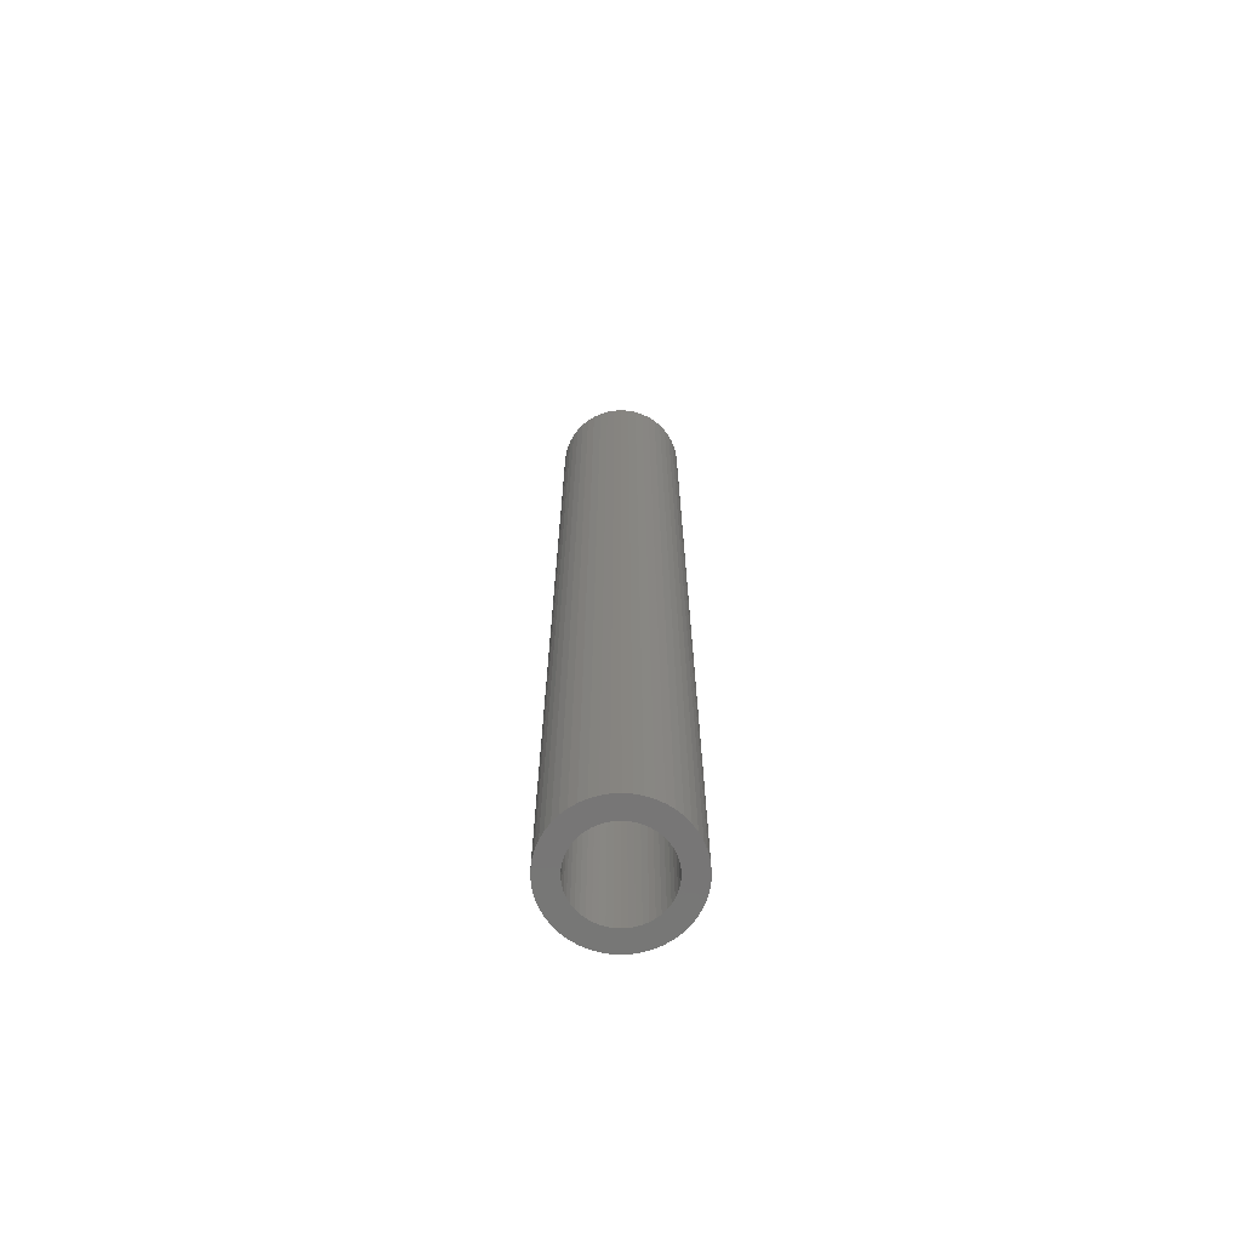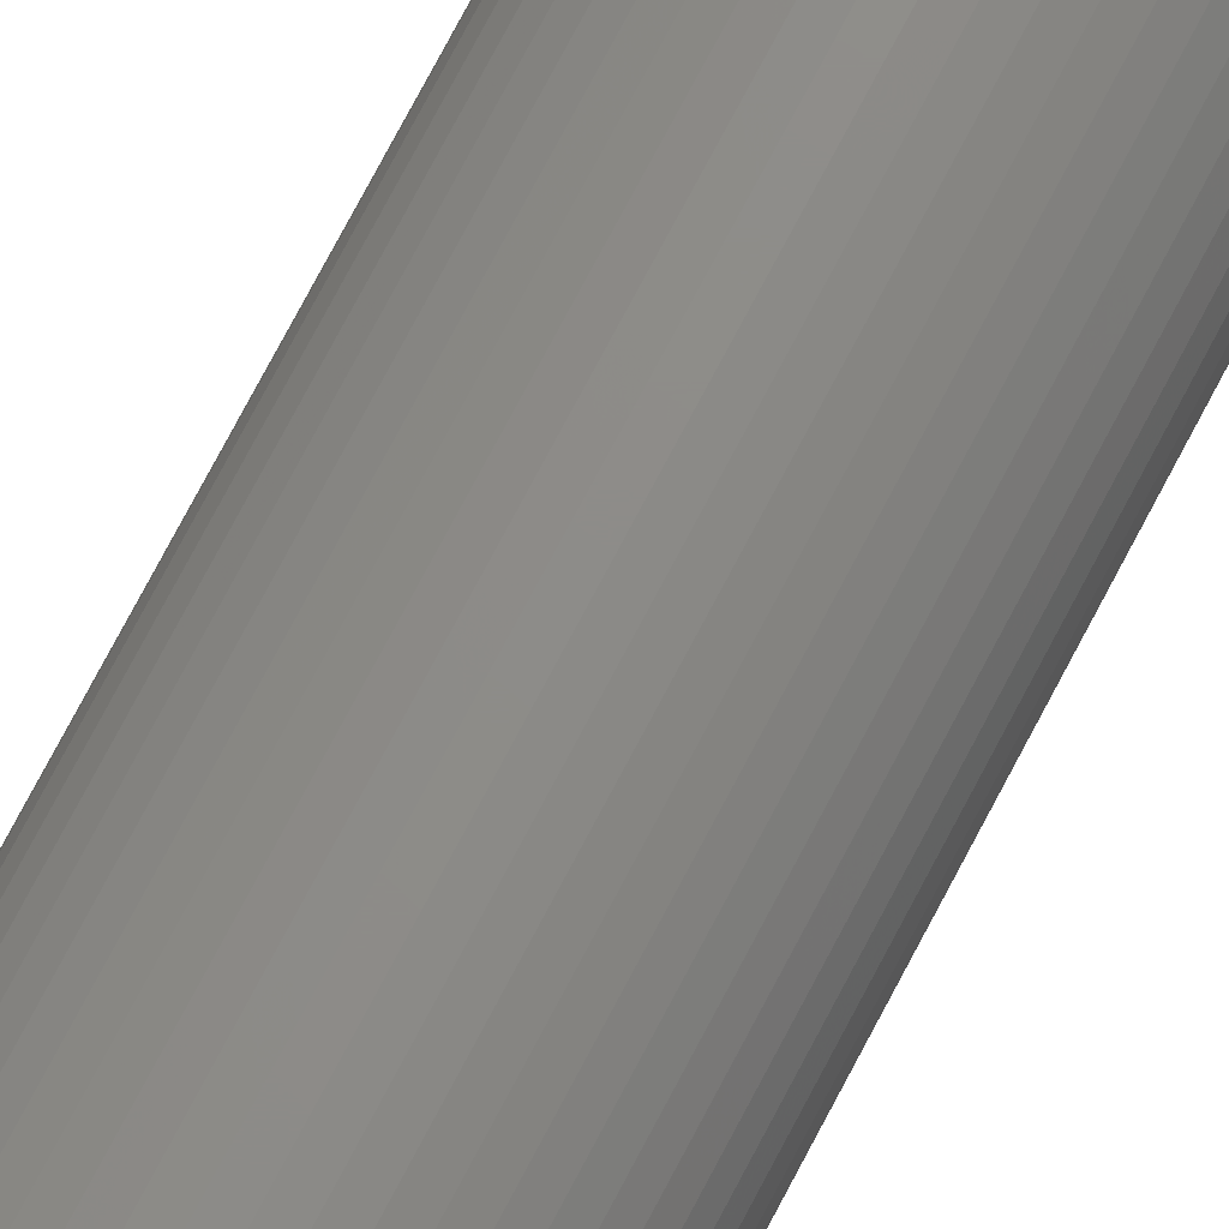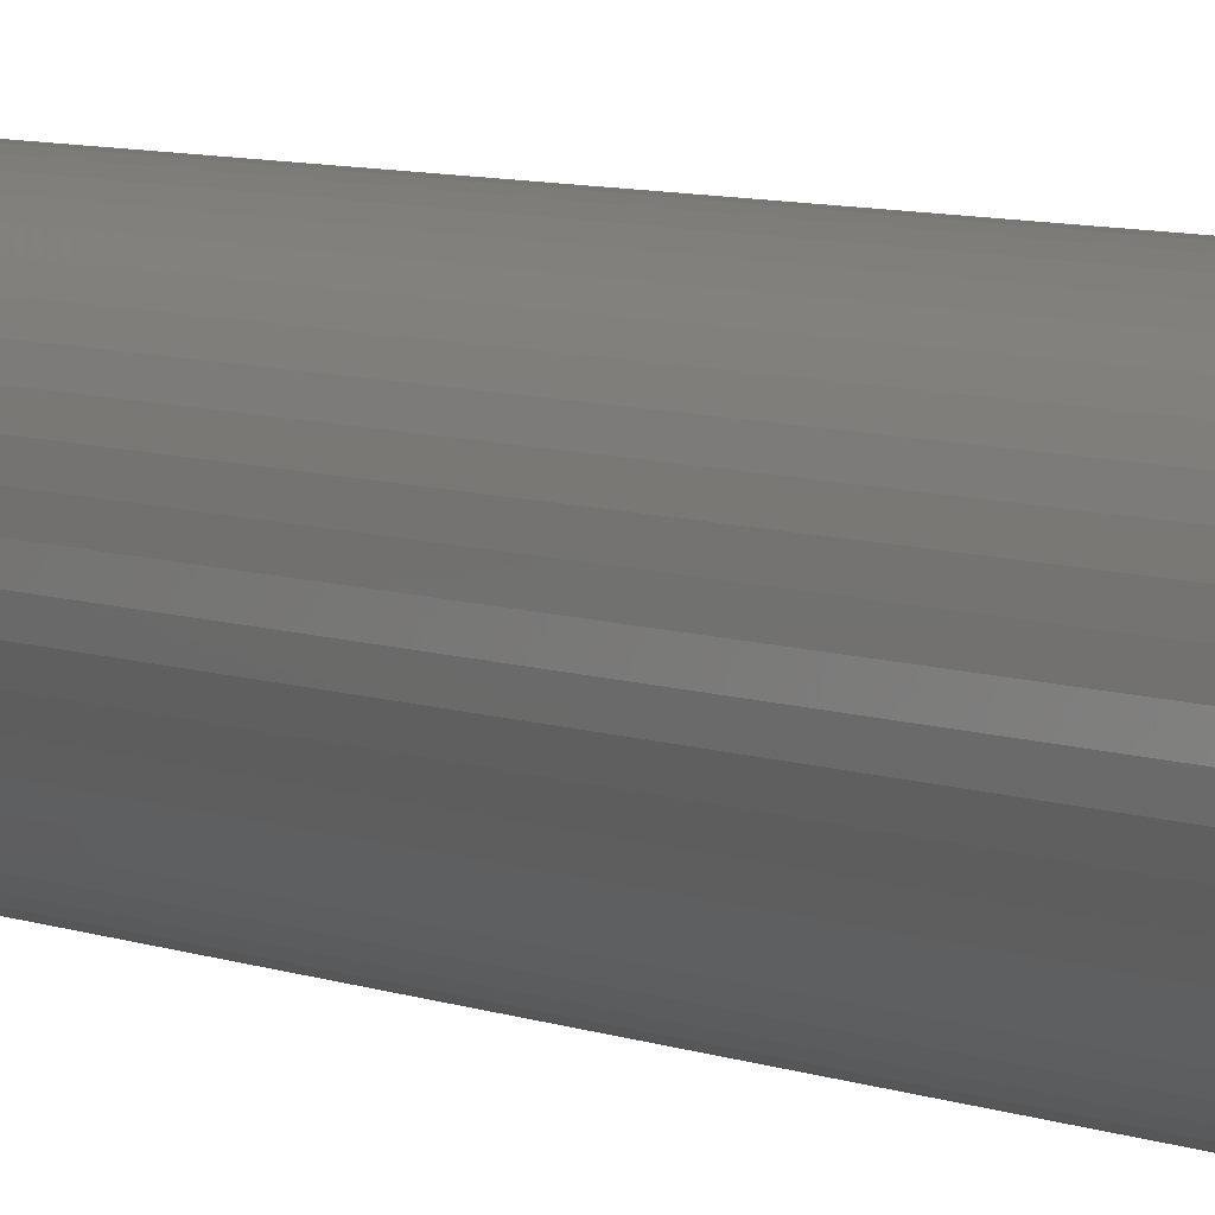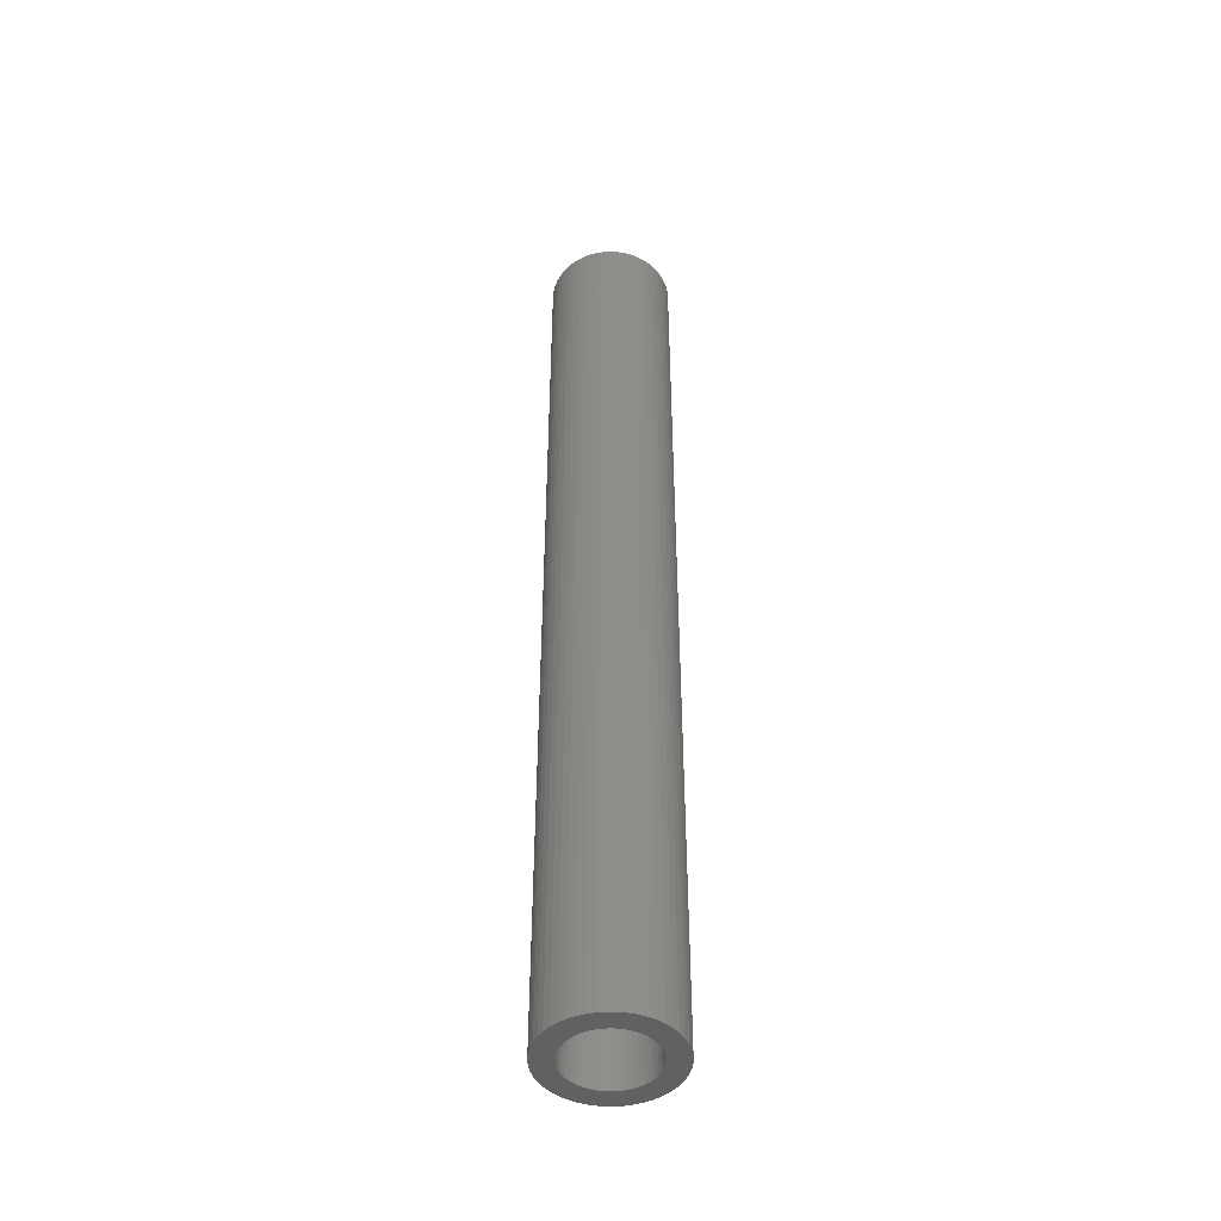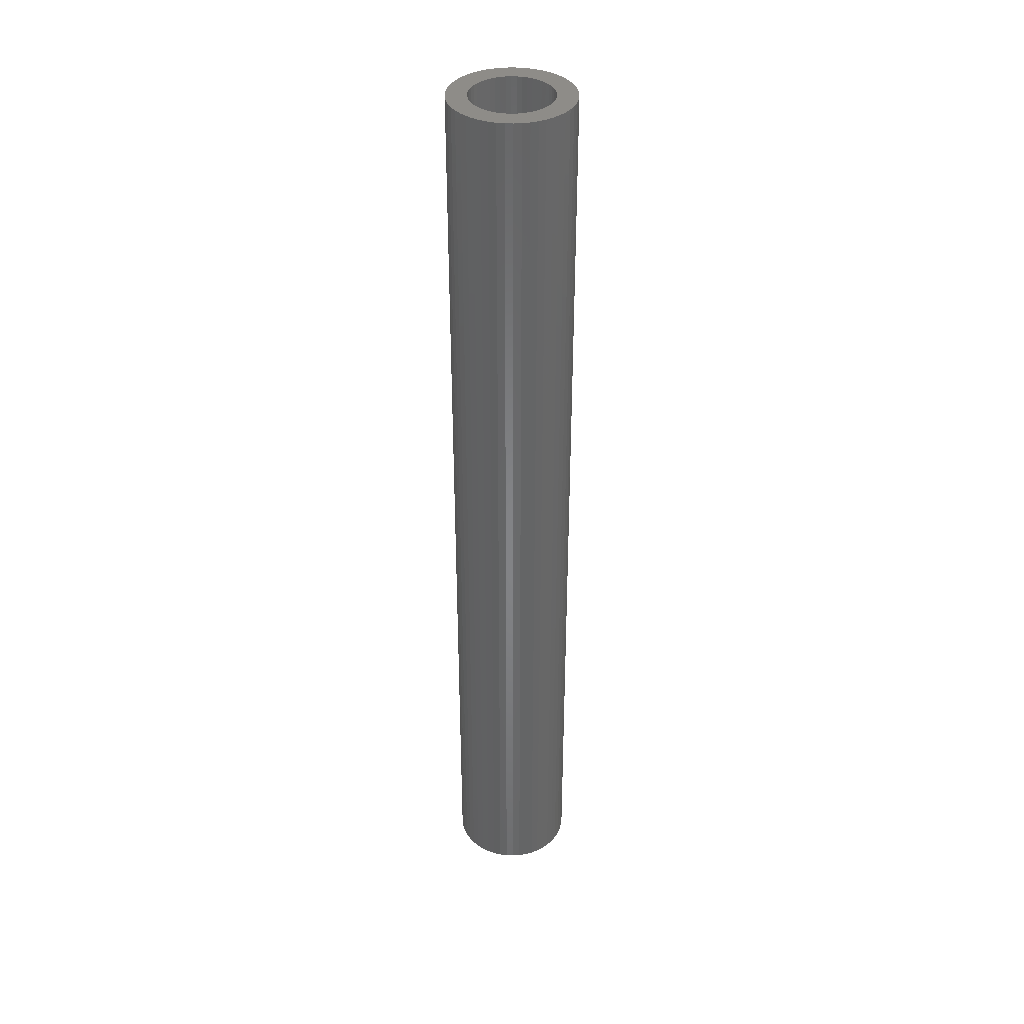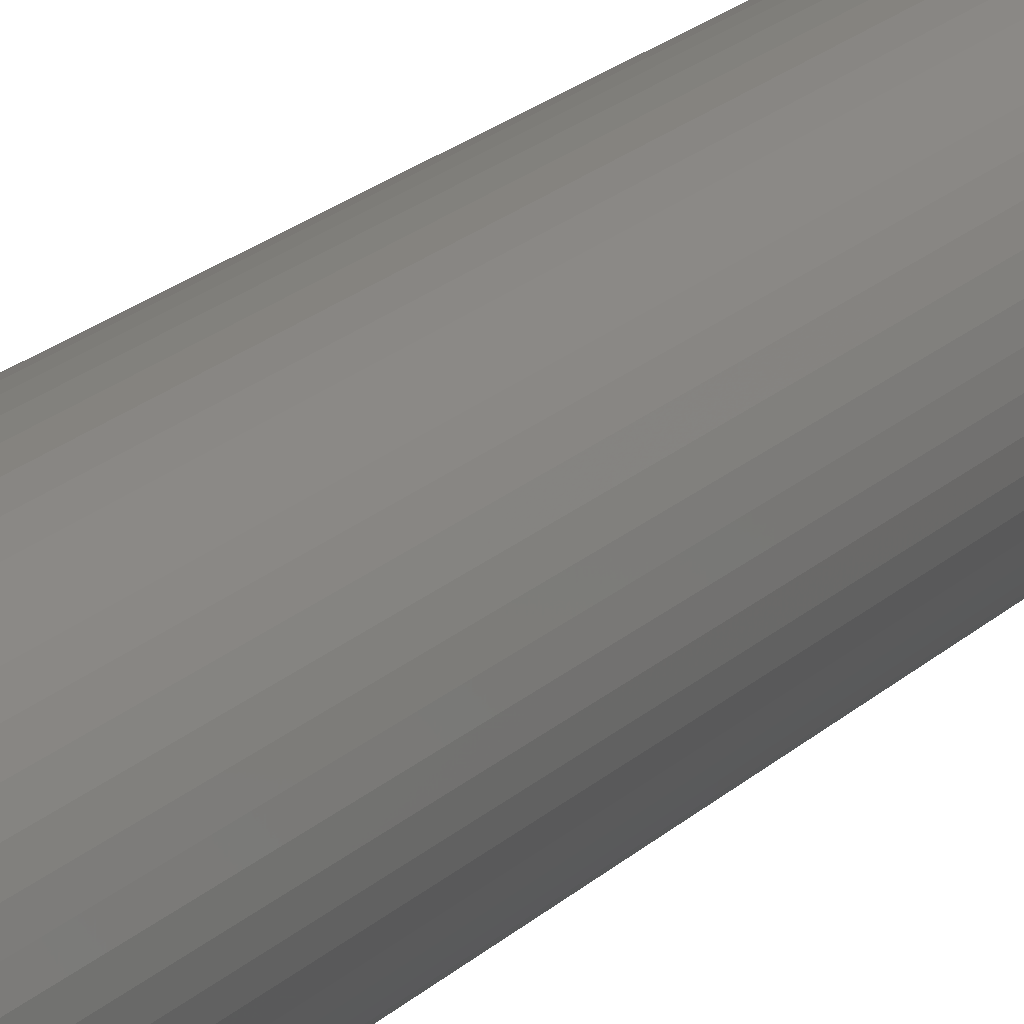
<metadata>
{"format":"stl","ext":"stl","renderer":"f3d","projection":"perspective","resolution":1024,"background":"white","views":[{"elev":-68.9,"azim":-133.6,"up":"+Z"},{"elev":74.7,"azim":-152.3,"up":"+Y"},{"elev":4.5,"azim":150.2,"up":"+Y"},{"elev":-46.0,"azim":27.8,"up":"+Z"},{"elev":37.3,"azim":-4.7,"up":"+Z"},{"elev":15.5,"azim":-155.0,"up":"+Y"}]}
</metadata>
<code>
# stl→obj: 200 verts, 400 faces
v 4.5 0 35
v 4.465 0.564 -35
v 4.465 0.564 35
v 4.5 0 -35
v -4.5 0 -35
v -4.465 0.564 35
v -4.465 0.564 -35
v -4.5 0 35
v 0.2826 4.491 -35
v -0.2826 4.491 35
v 0.2826 4.491 35
v -0.2826 4.491 -35
v -0.2826 -4.491 -35
v 0.2826 -4.491 35
v -0.2826 -4.491 35
v 0.2826 -4.491 -35
v 3.28 3.08 -35
v 2.868 3.467 35
v 3.28 3.08 35
v 2.868 3.467 -35
v -2.868 3.467 -35
v -3.28 3.08 35
v -2.868 3.467 35
v -3.28 3.08 -35
v -1.391 4.28 -35
v -1.916 4.072 35
v -1.391 4.28 35
v -1.916 4.072 -35
v 4.184 -1.657 35
v 4.359 -1.119 -35
v 4.359 -1.119 35
v 4.184 -1.657 -35
v 4.184 1.657 35
v 3.943 2.168 -35
v 3.943 2.168 35
v 4.184 1.657 -35
v 4.359 1.119 -35
v 4.359 1.119 35
v 1.916 4.072 -35
v 1.391 4.28 35
v 1.916 4.072 35
v 1.391 4.28 -35
v 0.8432 4.42 35
v 0.8432 4.42 -35
v 2.411 3.799 35
v 2.411 3.799 -35
v -4.184 1.657 -35
v -3.943 2.168 35
v -3.943 2.168 -35
v -4.184 1.657 35
v -4.359 1.119 -35
v -4.359 1.119 35
v -2.411 3.799 35
v -2.411 3.799 -35
v -0.8432 4.42 -35
v -0.8432 4.42 35
v 1.391 -4.28 -35
v 1.916 -4.072 35
v 1.391 -4.28 35
v 1.916 -4.072 -35
v 3.641 2.645 35
v 3.641 2.645 -35
v -3.641 2.645 35
v -3.641 2.645 -35
v 3 0 35
v 2.976 0.376 35
v 4.465 -0.564 35
v 2.906 0.7461 35
v 2.976 -0.376 35
v 2.789 1.104 35
v 2.629 1.445 35
v 2.906 -0.7461 35
v 2.427 1.763 35
v 2.789 -1.104 35
v 2.187 2.054 35
v 1.912 2.312 35
v 1.607 2.533 35
v 1.277 2.714 35
v 0.9271 2.853 35
v 0.5621 2.947 35
v 0.1884 2.994 35
v -0.1884 2.994 35
v -0.5621 2.947 35
v -0.9271 2.853 35
v -1.277 2.714 35
v -1.607 2.533 35
v -1.912 2.312 35
v -2.187 2.054 35
v -2.427 1.763 35
v -2.629 1.445 35
v -2.789 1.104 35
v 3.943 -2.168 35
v 2.629 -1.445 35
v 3.641 -2.645 35
v 2.427 -1.763 35
v 3.28 -3.08 35
v 2.187 -2.054 35
v 2.868 -3.467 35
v 1.912 -2.312 35
v 2.411 -3.799 35
v 1.607 -2.533 35
v 1.277 -2.714 35
v 0.9271 -2.853 35
v 0.8432 -4.42 35
v 0.5621 -2.947 35
v 0.1884 -2.994 35
v -0.1884 -2.994 35
v -0.5621 -2.947 35
v -0.8432 -4.42 35
v -0.9271 -2.853 35
v -1.391 -4.28 35
v -1.277 -2.714 35
v -1.916 -4.072 35
v -1.607 -2.533 35
v -2.411 -3.799 35
v -1.912 -2.312 35
v -2.868 -3.467 35
v -2.187 -2.054 35
v -3.28 -3.08 35
v -2.427 -1.763 35
v -3.641 -2.645 35
v -2.629 -1.445 35
v -3.943 -2.168 35
v -2.789 -1.104 35
v -4.184 -1.657 35
v -2.906 -0.7461 35
v -4.359 -1.119 35
v -2.976 -0.376 35
v -4.465 -0.564 35
v -3 0 35
v -2.906 0.7461 35
v -2.976 0.376 35
v 4.465 -0.564 -35
v 3.943 -2.168 -35
v 3.641 -2.645 -35
v -3.28 -3.08 -35
v -2.868 -3.467 -35
v -3.943 -2.168 -35
v -4.184 -1.657 -35
v -3.641 -2.645 -35
v 3 0 -35
v 2.976 -0.376 -35
v 2.906 -0.7461 -35
v 2.976 0.376 -35
v 2.789 -1.104 -35
v 2.629 -1.445 -35
v 2.906 0.7461 -35
v 2.427 -1.763 -35
v 3.28 -3.08 -35
v 2.789 1.104 -35
v 2.187 -2.054 -35
v 2.868 -3.467 -35
v 1.912 -2.312 -35
v 2.411 -3.799 -35
v 1.607 -2.533 -35
v 1.277 -2.714 -35
v 0.9271 -2.853 -35
v 0.8432 -4.42 -35
v 0.5621 -2.947 -35
v 0.1884 -2.994 -35
v -0.1884 -2.994 -35
v -0.5621 -2.947 -35
v -0.8432 -4.42 -35
v -0.9271 -2.853 -35
v -1.391 -4.28 -35
v -1.277 -2.714 -35
v -1.916 -4.072 -35
v -1.607 -2.533 -35
v -2.411 -3.799 -35
v -1.912 -2.312 -35
v -2.187 -2.054 -35
v -2.427 -1.763 -35
v -2.629 -1.445 -35
v -2.789 -1.104 -35
v 2.629 1.445 -35
v 2.427 1.763 -35
v 2.187 2.054 -35
v 1.912 2.312 -35
v 1.607 2.533 -35
v 1.277 2.714 -35
v 0.9271 2.853 -35
v 0.5621 2.947 -35
v 0.1884 2.994 -35
v -0.1884 2.994 -35
v -0.5621 2.947 -35
v -0.9271 2.853 -35
v -1.277 2.714 -35
v -1.607 2.533 -35
v -1.912 2.312 -35
v -2.187 2.054 -35
v -2.427 1.763 -35
v -2.629 1.445 -35
v -2.789 1.104 -35
v -2.906 0.7461 -35
v -2.976 0.376 -35
v -3 0 -35
v -2.906 -0.7461 -35
v -4.359 -1.119 -35
v -2.976 -0.376 -35
v -4.465 -0.564 -35
f 1 2 3
f 2 1 4
f 5 6 7
f 6 5 8
f 9 10 11
f 10 9 12
f 13 14 15
f 14 13 16
f 17 18 19
f 18 17 20
f 21 22 23
f 22 21 24
f 25 26 27
f 26 25 28
f 29 30 31
f 30 29 32
f 33 34 35
f 34 33 36
f 3 37 38
f 37 3 2
f 39 40 41
f 40 39 42
f 42 43 40
f 43 42 44
f 20 45 18
f 45 20 46
f 47 48 49
f 48 47 50
f 51 50 47
f 50 51 52
f 28 53 26
f 53 28 54
f 55 27 56
f 27 55 25
f 57 58 59
f 58 57 60
f 38 36 33
f 36 38 37
f 61 17 19
f 17 61 62
f 35 62 61
f 62 35 34
f 44 11 43
f 11 44 9
f 46 41 45
f 41 46 39
f 49 63 64
f 63 49 48
f 64 22 24
f 22 64 63
f 7 52 51
f 52 7 6
f 65 1 3
f 66 3 38
f 1 65 67
f 68 38 33
f 69 67 65
f 70 33 35
f 67 69 31
f 71 35 61
f 72 31 69
f 73 61 19
f 31 72 29
f 74 29 72
f 3 66 65
f 38 68 66
f 75 19 18
f 33 70 68
f 35 71 70
f 61 73 71
f 76 18 45
f 19 75 73
f 77 45 41
f 18 76 75
f 45 77 76
f 78 41 40
f 41 78 77
f 40 79 78
f 43 79 40
f 43 80 79
f 11 80 43
f 11 81 80
f 11 82 81
f 10 82 11
f 10 83 82
f 56 83 10
f 56 84 83
f 27 84 56
f 84 27 85
f 26 85 27
f 85 26 86
f 53 86 26
f 86 53 87
f 23 87 53
f 87 23 88
f 22 88 23
f 88 22 89
f 63 89 22
f 89 63 90
f 48 90 63
f 90 48 91
f 50 91 48
f 29 74 92
f 93 92 74
f 92 93 94
f 95 94 93
f 94 95 96
f 97 96 95
f 96 97 98
f 99 98 97
f 98 99 100
f 101 100 99
f 100 101 58
f 102 58 101
f 58 102 59
f 103 59 102
f 103 104 59
f 105 104 103
f 105 14 104
f 106 14 105
f 107 14 106
f 107 15 14
f 108 15 107
f 108 109 15
f 110 109 108
f 111 110 112
f 110 111 109
f 113 112 114
f 115 114 116
f 112 113 111
f 117 116 118
f 114 115 113
f 119 118 120
f 121 120 122
f 123 122 124
f 116 117 115
f 125 124 126
f 127 126 128
f 129 128 130
f 91 50 131
f 118 119 117
f 52 131 50
f 120 121 119
f 131 52 132
f 122 123 121
f 6 132 52
f 124 125 123
f 132 6 130
f 126 127 125
f 8 130 6
f 128 129 127
f 130 8 129
f 54 23 53
f 23 54 21
f 12 56 10
f 56 12 55
f 67 4 1
f 4 67 133
f 94 134 92
f 134 94 135
f 31 133 67
f 133 31 30
f 136 117 119
f 117 136 137
f 138 125 139
f 125 138 123
f 140 123 138
f 123 140 121
f 141 4 133
f 142 133 30
f 4 141 2
f 143 30 32
f 144 2 141
f 145 32 134
f 2 144 37
f 146 134 135
f 147 37 144
f 148 135 149
f 37 147 36
f 150 36 147
f 133 142 141
f 30 143 142
f 151 149 152
f 32 145 143
f 134 146 145
f 135 148 146
f 153 152 154
f 149 151 148
f 155 154 60
f 152 153 151
f 154 155 153
f 156 60 57
f 60 156 155
f 57 157 156
f 158 157 57
f 158 159 157
f 16 159 158
f 16 160 159
f 16 161 160
f 13 161 16
f 13 162 161
f 163 162 13
f 163 164 162
f 165 164 163
f 164 165 166
f 167 166 165
f 166 167 168
f 169 168 167
f 168 169 170
f 137 170 169
f 170 137 171
f 136 171 137
f 171 136 172
f 140 172 136
f 172 140 173
f 138 173 140
f 173 138 174
f 139 174 138
f 36 150 34
f 175 34 150
f 34 175 62
f 176 62 175
f 62 176 17
f 177 17 176
f 17 177 20
f 178 20 177
f 20 178 46
f 179 46 178
f 46 179 39
f 180 39 179
f 39 180 42
f 181 42 180
f 181 44 42
f 182 44 181
f 182 9 44
f 183 9 182
f 184 9 183
f 184 12 9
f 185 12 184
f 185 55 12
f 186 55 185
f 25 186 187
f 186 25 55
f 28 187 188
f 54 188 189
f 187 28 25
f 21 189 190
f 188 54 28
f 24 190 191
f 64 191 192
f 49 192 193
f 189 21 54
f 47 193 194
f 51 194 195
f 7 195 196
f 174 139 197
f 190 24 21
f 198 197 139
f 191 64 24
f 197 198 199
f 192 49 64
f 200 199 198
f 193 47 49
f 199 200 196
f 194 51 47
f 5 196 200
f 195 7 51
f 196 5 7
f 16 104 14
f 104 16 158
f 154 98 100
f 98 154 152
f 92 32 29
f 32 92 134
f 165 109 111
f 109 165 163
f 136 121 140
f 121 136 119
f 139 127 198
f 127 139 125
f 96 135 94
f 135 96 149
f 60 100 58
f 100 60 154
f 163 15 109
f 15 163 13
f 167 111 113
f 111 167 165
f 198 129 200
f 129 198 127
f 200 8 5
f 8 200 129
f 152 96 98
f 96 152 149
f 158 59 104
f 59 158 57
f 169 113 115
f 113 169 167
f 137 115 117
f 115 137 169
f 141 66 144
f 66 141 65
f 130 195 132
f 195 130 196
f 184 81 82
f 81 184 183
f 178 75 76
f 75 178 177
f 190 87 88
f 87 190 189
f 187 84 85
f 84 187 186
f 150 71 175
f 71 150 70
f 144 68 147
f 68 144 66
f 181 78 79
f 78 181 180
f 182 79 80
f 79 182 181
f 179 76 77
f 76 179 178
f 91 192 90
f 192 91 193
f 90 191 89
f 191 90 192
f 131 193 91
f 193 131 194
f 189 86 87
f 86 189 188
f 185 82 83
f 82 185 184
f 142 65 141
f 65 142 69
f 161 108 107
f 108 161 162
f 122 174 124
f 174 122 173
f 159 106 105
f 106 159 160
f 147 70 150
f 70 147 68
f 176 75 177
f 75 176 73
f 175 73 176
f 73 175 71
f 183 80 81
f 80 183 182
f 89 190 88
f 190 89 191
f 132 194 131
f 194 132 195
f 186 83 84
f 83 186 185
f 143 69 142
f 69 143 72
f 124 197 126
f 197 124 174
f 156 103 102
f 103 156 157
f 157 105 103
f 105 157 159
f 180 77 78
f 77 180 179
f 188 85 86
f 85 188 187
f 155 102 101
f 102 155 156
f 151 99 97
f 99 151 153
f 146 74 145
f 74 146 93
f 151 95 148
f 95 151 97
f 164 112 110
f 112 164 166
f 170 118 116
f 118 170 171
f 128 196 130
f 196 128 199
f 126 199 128
f 199 126 197
f 153 101 99
f 101 153 155
f 145 72 143
f 72 145 74
f 148 93 146
f 93 148 95
f 160 107 106
f 107 160 161
f 162 110 108
f 110 162 164
f 168 116 114
f 116 168 170
f 120 173 122
f 173 120 172
f 166 114 112
f 114 166 168
f 118 172 120
f 172 118 171

</code>
